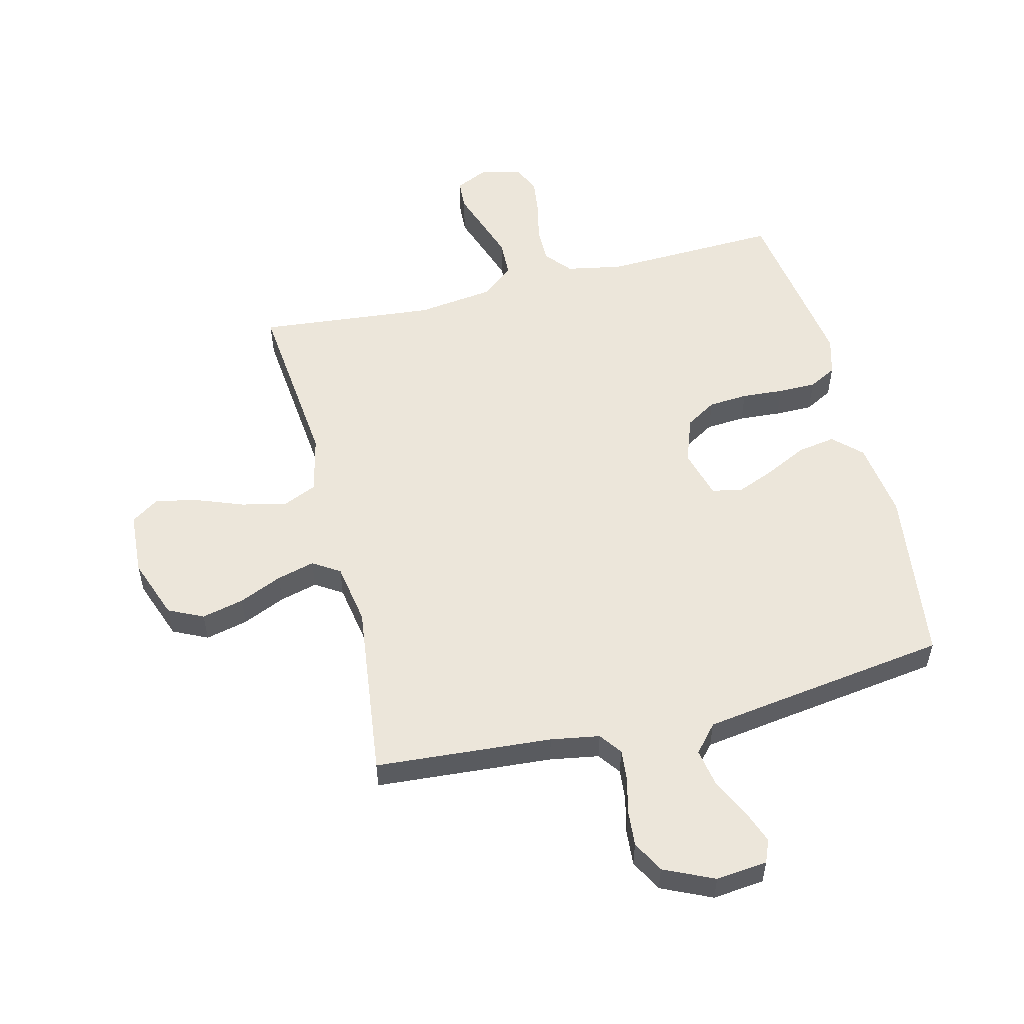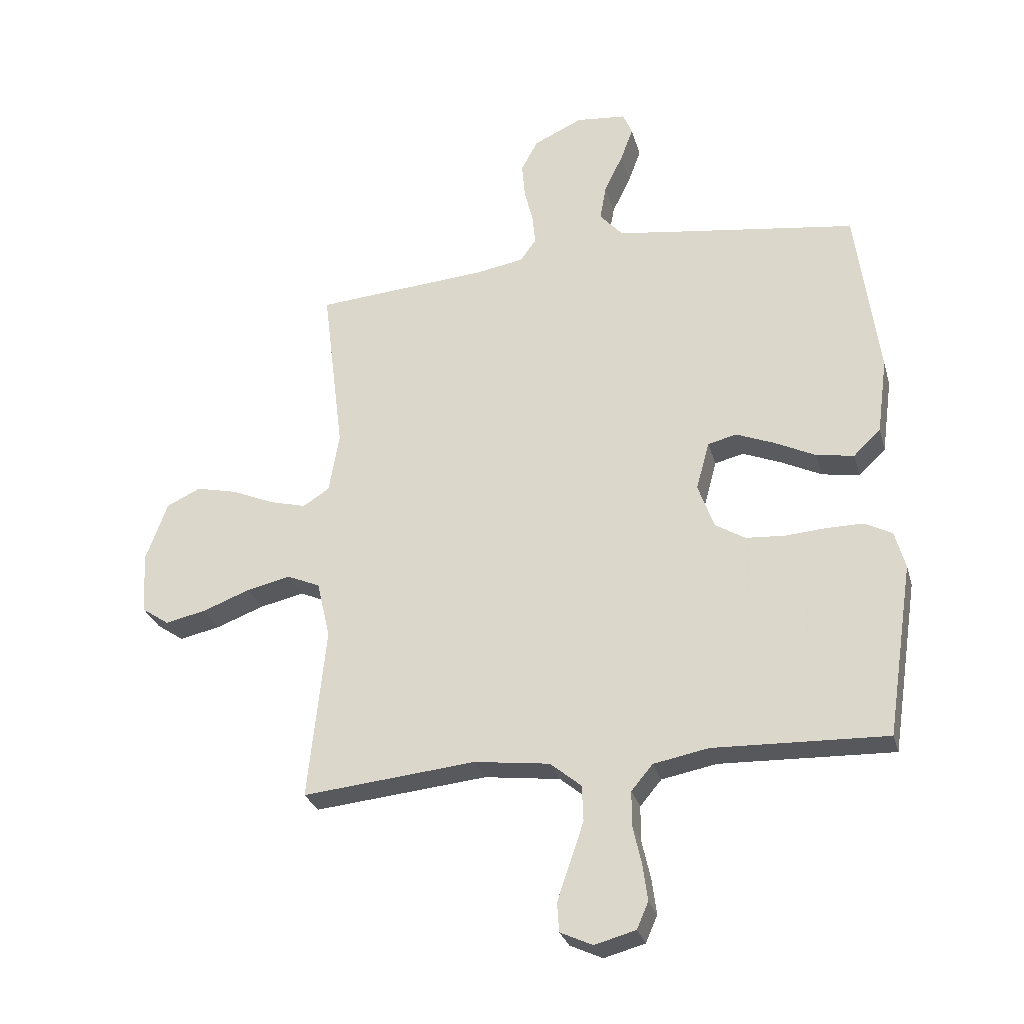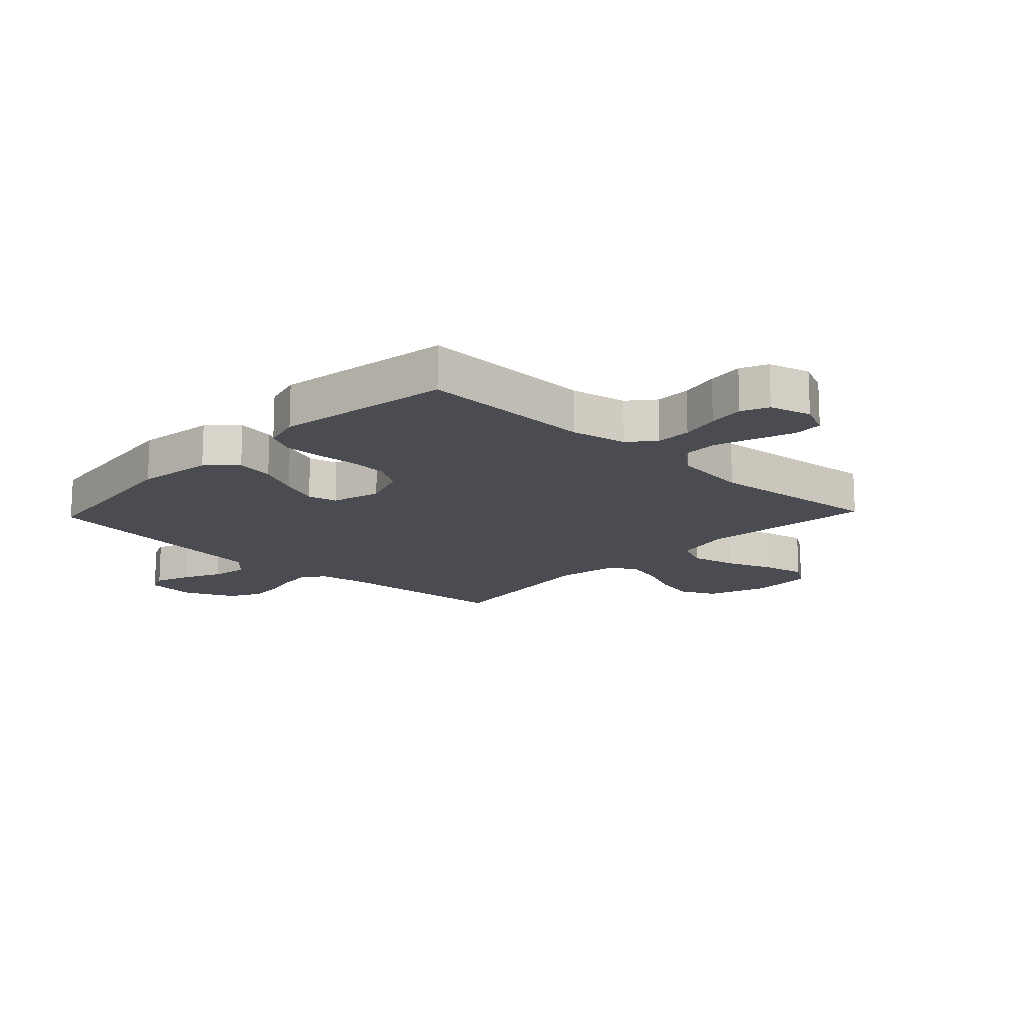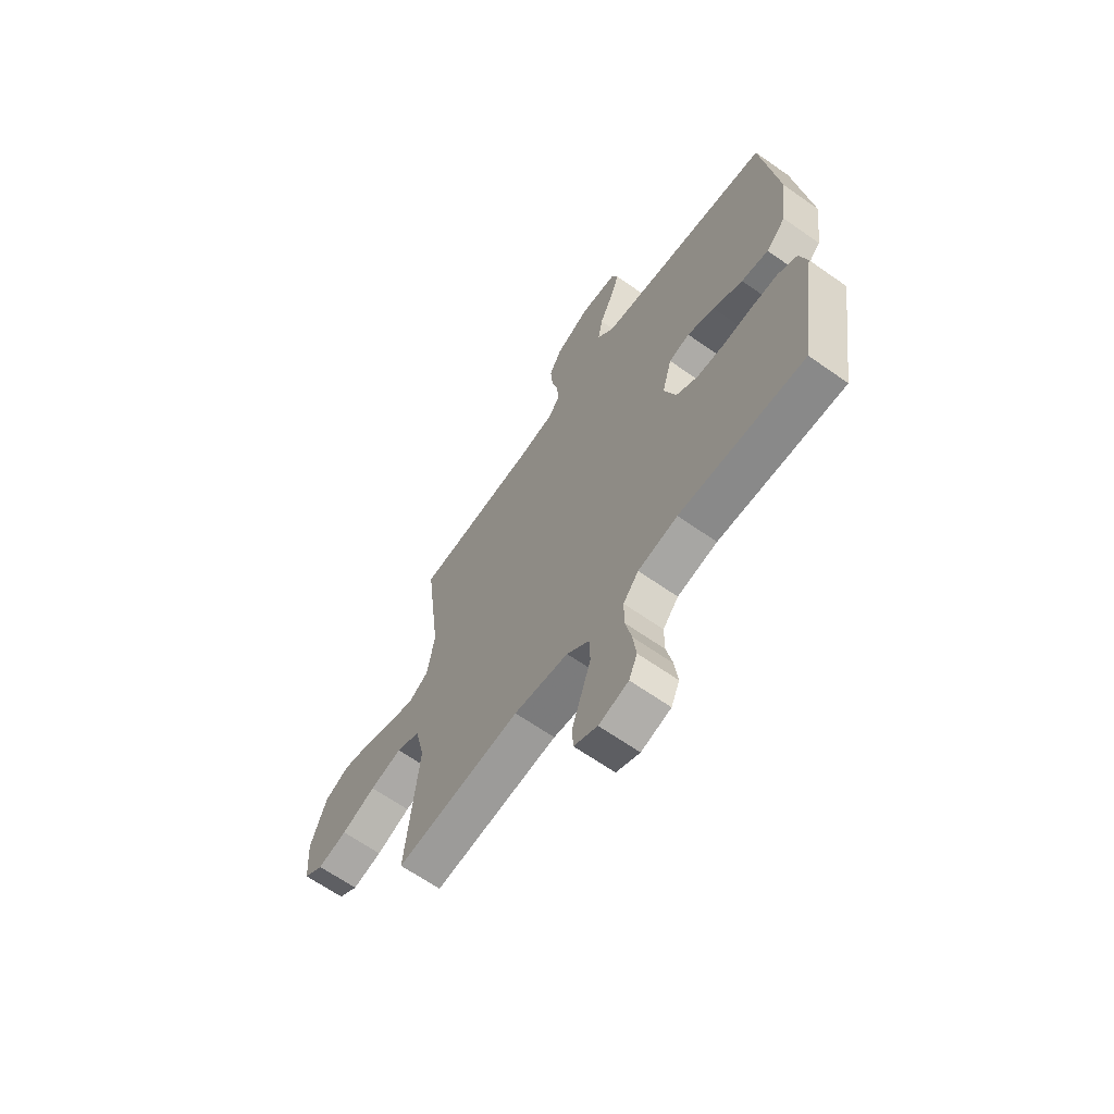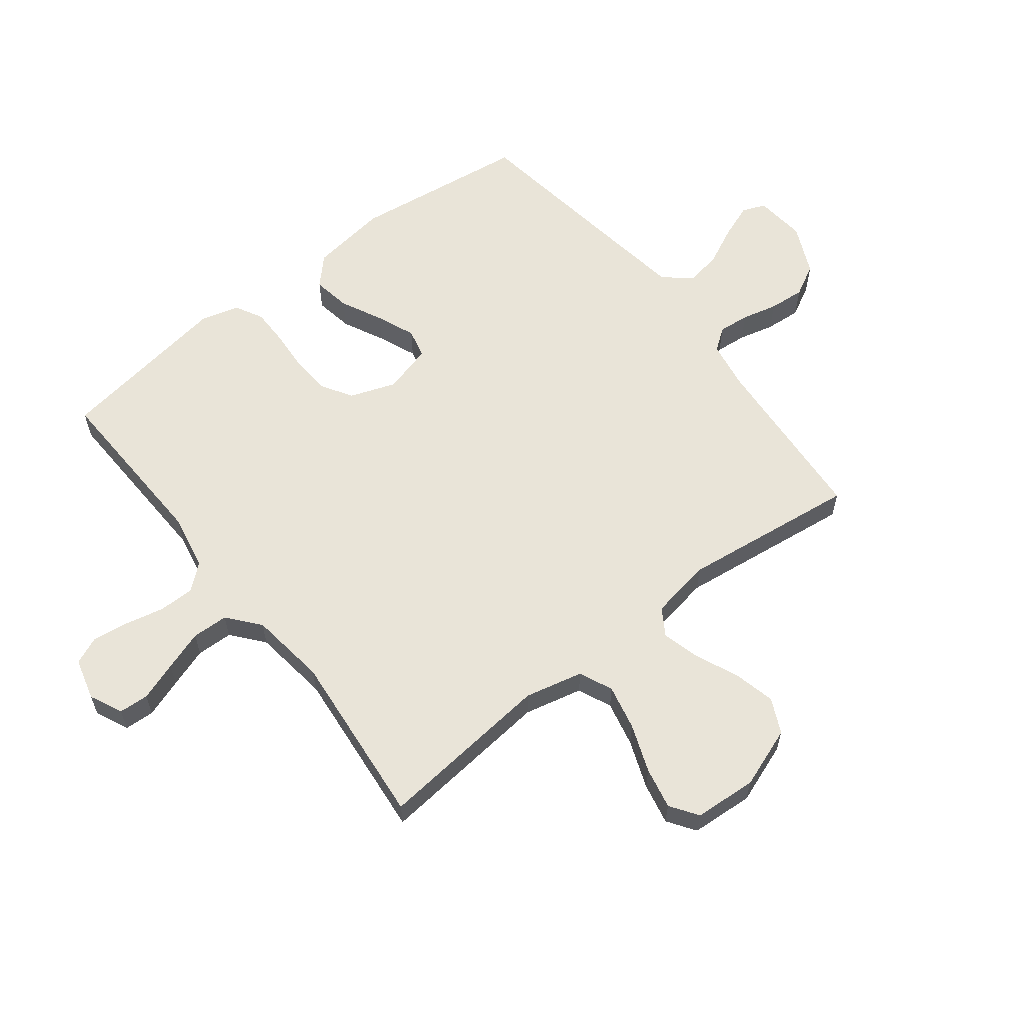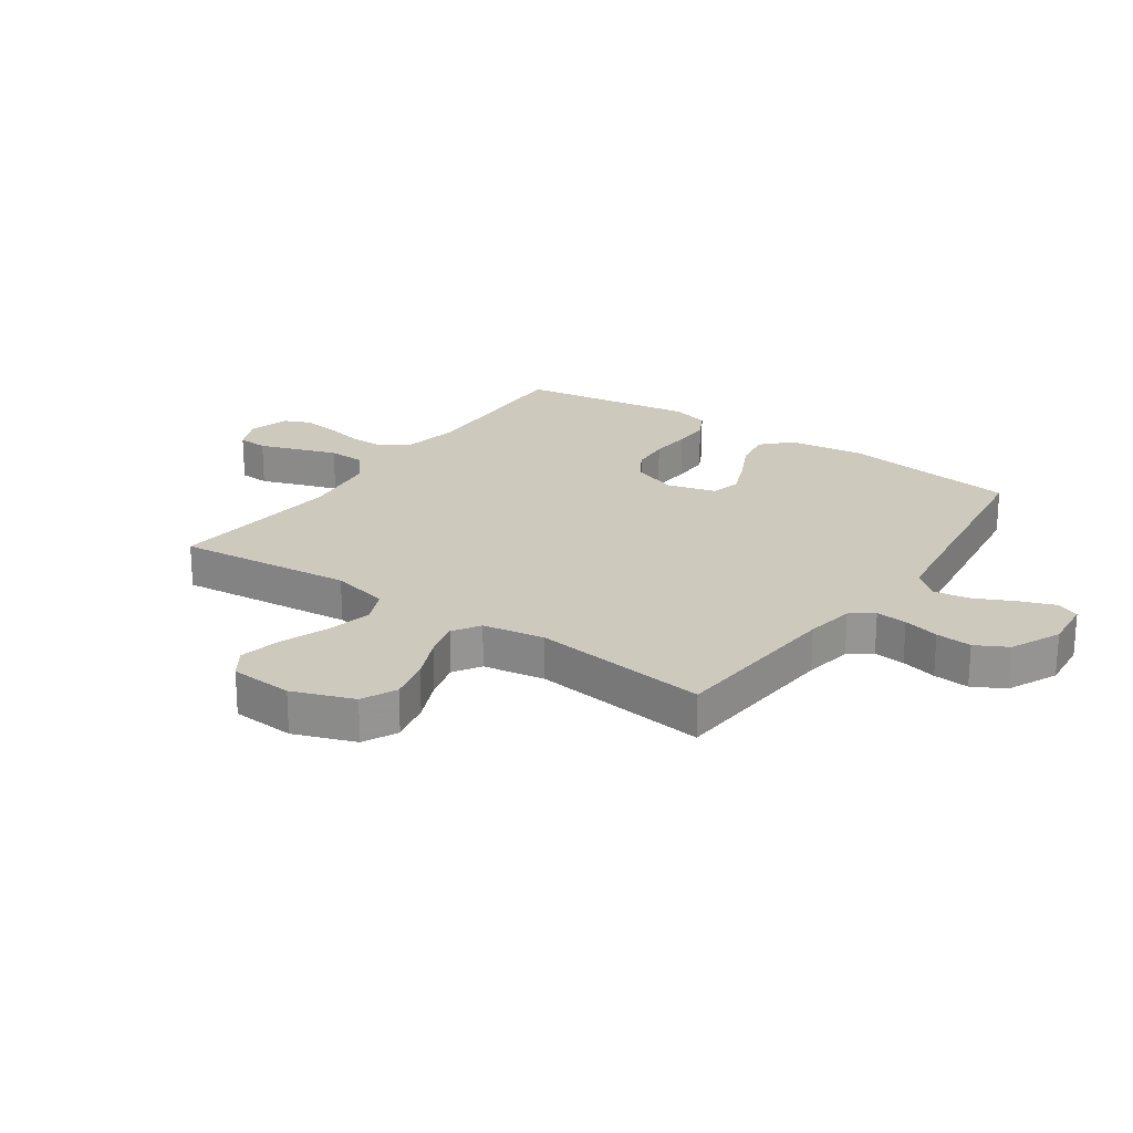
<metadata>
{"format":"obj","ext":"obj","renderer":"f3d","projection":"perspective","resolution":1024,"background":"white","views":[{"elev":54.5,"azim":-13.9,"up":"+Y"},{"elev":-28.6,"azim":14.9,"up":"+Z"},{"elev":-15.4,"azim":136.6,"up":"+Y"},{"elev":-65.0,"azim":54.7,"up":"+Z"},{"elev":60.3,"azim":-127.9,"up":"+Y"},{"elev":22.7,"azim":-55.1,"up":"+Y"}]}
</metadata>
<code>
v 0.5 0.07 0.5
v 0.539 0.07 0.2
v 0.521 0.07 0.068
v 0.474 0.07 0.023
v 0.409 0.07 0.034
v 0.338 0.07 0.069
v 0.272 0.07 0.096
v 0.222 0.07 0.084
v 0.199 0.07 0
v 0.227 0.07 -0.078
v 0.279 0.07 -0.11
v 0.346 0.07 -0.115
v 0.417 0.07 -0.11
v 0.481 0.07 -0.11
v 0.528 0.07 -0.135
v 0.546 0.07 -0.2
v 0.5 0.07 -0.5
v 0.2 0.07 -0.489
v 0.105 0.07 -0.507
v 0.068 0.07 -0.551
v 0.068 0.07 -0.612
v 0.083 0.07 -0.679
v 0.091 0.07 -0.741
v 0.071 0.07 -0.787
v 0 0.07 -0.806
v -0.056 0.07 -0.78
v -0.059 0.07 -0.729
v -0.036 0.07 -0.663
v -0.013 0.07 -0.595
v -0.015 0.07 -0.533
v -0.069 0.07 -0.488
v -0.2 0.07 -0.471
v -0.5 0.07 -0.5
v -0.469 0.07 -0.2
v -0.492 0.07 -0.101
v -0.549 0.07 -0.076
v -0.626 0.07 -0.093
v -0.708 0.07 -0.124
v -0.779 0.07 -0.139
v -0.826 0.07 -0.107
v -0.833 0.07 0
v -0.795 0.07 0.104
v -0.736 0.07 0.132
v -0.664 0.07 0.115
v -0.591 0.07 0.083
v -0.527 0.07 0.066
v -0.481 0.07 0.095
v -0.463 0.07 0.2
v -0.5 0.07 0.5
v -0.2 0.07 0.522
v -0.117 0.07 0.536
v -0.089 0.07 0.574
v -0.094 0.07 0.627
v -0.109 0.07 0.688
v -0.114 0.07 0.749
v -0.085 0.07 0.803
v 0 0.07 0.842
v 0.087 0.07 0.833
v 0.103 0.07 0.794
v 0.081 0.07 0.735
v 0.049 0.07 0.669
v 0.038 0.07 0.607
v 0.078 0.07 0.561
v 0.2 0.07 0.543
v 0.5 0 0.5
v 0.539 0 0.2
v 0.521 0 0.068
v 0.474 0 0.023
v 0.409 0 0.034
v 0.338 0 0.069
v 0.272 0 0.096
v 0.222 0 0.084
v 0.199 0 0
v 0.227 0 -0.078
v 0.279 0 -0.11
v 0.346 0 -0.115
v 0.417 0 -0.11
v 0.481 0 -0.11
v 0.528 0 -0.135
v 0.546 0 -0.2
v 0.5 0 -0.5
v 0.2 0 -0.489
v 0.105 0 -0.507
v 0.068 0 -0.551
v 0.068 0 -0.612
v 0.083 0 -0.679
v 0.091 0 -0.741
v 0.071 0 -0.787
v 0 0 -0.806
v -0.056 0 -0.78
v -0.059 0 -0.729
v -0.036 0 -0.663
v -0.013 0 -0.595
v -0.015 0 -0.533
v -0.069 0 -0.488
v -0.2 0 -0.471
v -0.5 0 -0.5
v -0.469 0 -0.2
v -0.492 0 -0.101
v -0.549 0 -0.076
v -0.626 0 -0.093
v -0.708 0 -0.124
v -0.779 0 -0.139
v -0.826 0 -0.107
v -0.833 0 0
v -0.795 0 0.104
v -0.736 0 0.132
v -0.664 0 0.115
v -0.591 0 0.083
v -0.527 0 0.066
v -0.481 0 0.095
v -0.463 0 0.2
v -0.5 0 0.5
v -0.2 0 0.522
v -0.117 0 0.536
v -0.089 0 0.574
v -0.094 0 0.627
v -0.109 0 0.688
v -0.114 0 0.749
v -0.085 0 0.803
v 0 0 0.842
v 0.087 0 0.833
v 0.103 0 0.794
v 0.081 0 0.735
v 0.049 0 0.669
v 0.038 0 0.607
v 0.078 0 0.561
v 0.2 0 0.543
f 59 60 61
f 58 59 61
f 57 58 61
f 56 57 61
f 55 56 61
f 54 55 61
f 53 54 61
f 52 53 61 62
f 51 52 62 63
f 48 49 50
f 51 63 64
f 50 51 64
f 48 50 64
f 47 48 64
f 43 44 45
f 42 43 45
f 41 42 45
f 40 41 45
f 39 40 45
f 38 39 45
f 37 38 45
f 36 37 45 46
f 35 36 46 47
f 32 33 34
f 35 47 64
f 34 35 64
f 32 34 64
f 31 32 64
f 26 27 28
f 25 26 28
f 24 25 28
f 23 24 28
f 22 23 28
f 21 22 28
f 20 21 28 29
f 19 20 29 30
f 16 17 18
f 15 16 18
f 14 15 18
f 13 14 18
f 12 13 18
f 11 12 18 19
f 19 30 31
f 11 19 31
f 10 11 31
f 4 5 6
f 3 4 6
f 2 3 6
f 1 2 6
f 64 1 6
f 64 6 7
f 9 10 31
f 8 9 31 64
f 7 8 64
f 125 124 123
f 125 123 122
f 125 122 121
f 125 121 120
f 125 120 119
f 125 119 118
f 125 118 117
f 126 125 117 116
f 127 126 116 115
f 114 113 112
f 128 127 115
f 128 115 114
f 128 114 112
f 128 112 111
f 109 108 107
f 109 107 106
f 109 106 105
f 109 105 104
f 109 104 103
f 109 103 102
f 109 102 101
f 110 109 101 100
f 111 110 100 99
f 98 97 96
f 128 111 99
f 128 99 98
f 128 98 96
f 128 96 95
f 92 91 90
f 92 90 89
f 92 89 88
f 92 88 87
f 92 87 86
f 92 86 85
f 93 92 85 84
f 94 93 84 83
f 82 81 80
f 82 80 79
f 82 79 78
f 82 78 77
f 82 77 76
f 83 82 76 75
f 95 94 83
f 95 83 75
f 95 75 74
f 70 69 68
f 70 68 67
f 70 67 66
f 70 66 65
f 70 65 128
f 71 70 128
f 95 74 73
f 128 95 73 72
f 128 72 71
f 1 65 66 2
f 2 66 67 3
f 3 67 68 4
f 4 68 69 5
f 5 69 70 6
f 6 70 71 7
f 7 71 72 8
f 8 72 73 9
f 9 73 74 10
f 10 74 75 11
f 11 75 76 12
f 12 76 77 13
f 13 77 78 14
f 14 78 79 15
f 15 79 80 16
f 16 80 81 17
f 17 81 82 18
f 18 82 83 19
f 19 83 84 20
f 20 84 85 21
f 21 85 86 22
f 22 86 87 23
f 23 87 88 24
f 24 88 89 25
f 25 89 90 26
f 26 90 91 27
f 27 91 92 28
f 28 92 93 29
f 29 93 94 30
f 30 94 95 31
f 31 95 96 32
f 32 96 97 33
f 33 97 98 34
f 34 98 99 35
f 35 99 100 36
f 36 100 101 37
f 37 101 102 38
f 38 102 103 39
f 39 103 104 40
f 40 104 105 41
f 41 105 106 42
f 42 106 107 43
f 43 107 108 44
f 44 108 109 45
f 45 109 110 46
f 46 110 111 47
f 47 111 112 48
f 48 112 113 49
f 49 113 114 50
f 50 114 115 51
f 51 115 116 52
f 52 116 117 53
f 53 117 118 54
f 54 118 119 55
f 55 119 120 56
f 56 120 121 57
f 57 121 122 58
f 58 122 123 59
f 59 123 124 60
f 60 124 125 61
f 61 125 126 62
f 62 126 127 63
f 63 127 128 64
f 64 128 65 1

</code>
